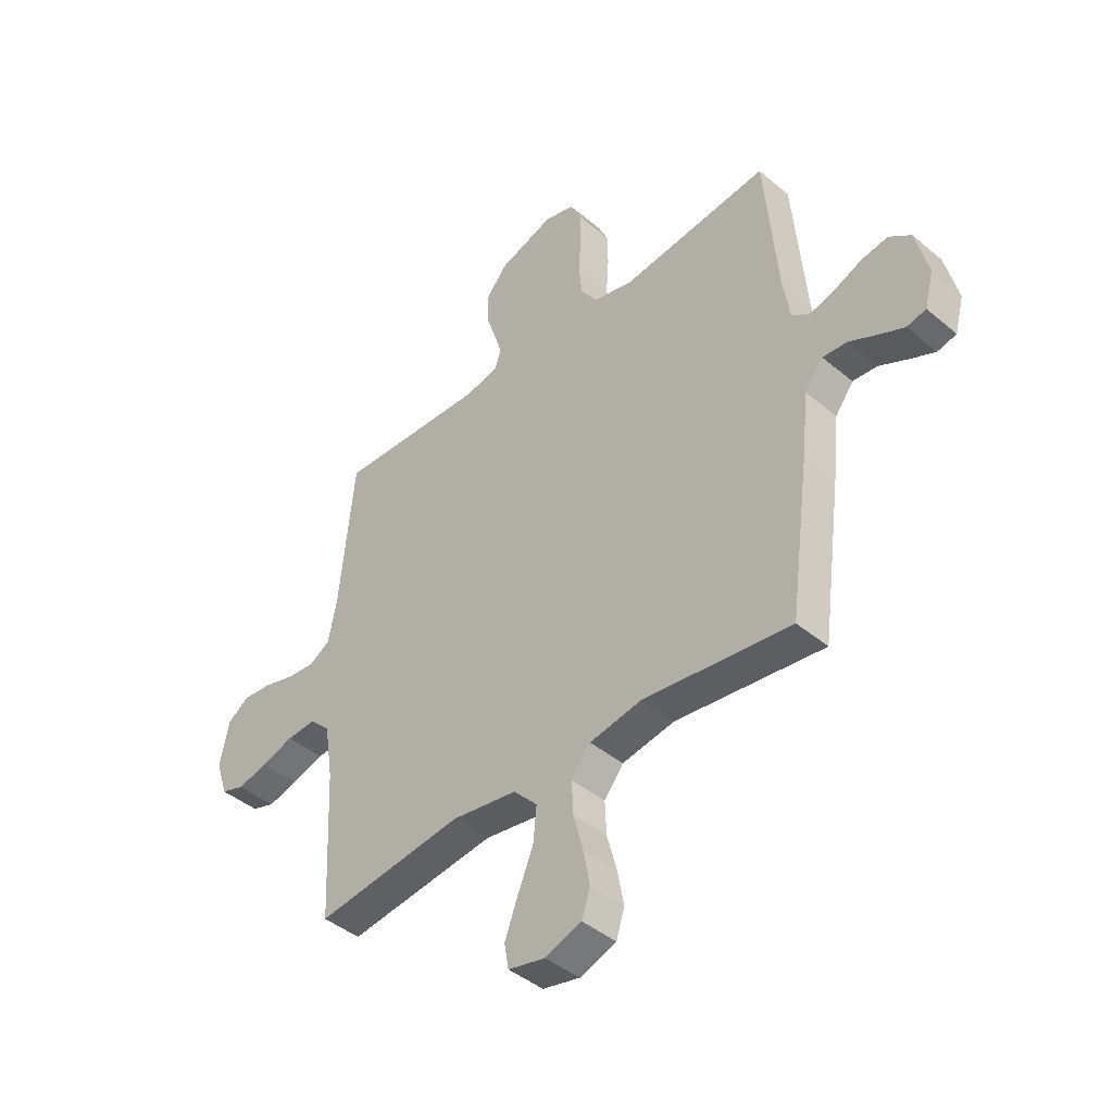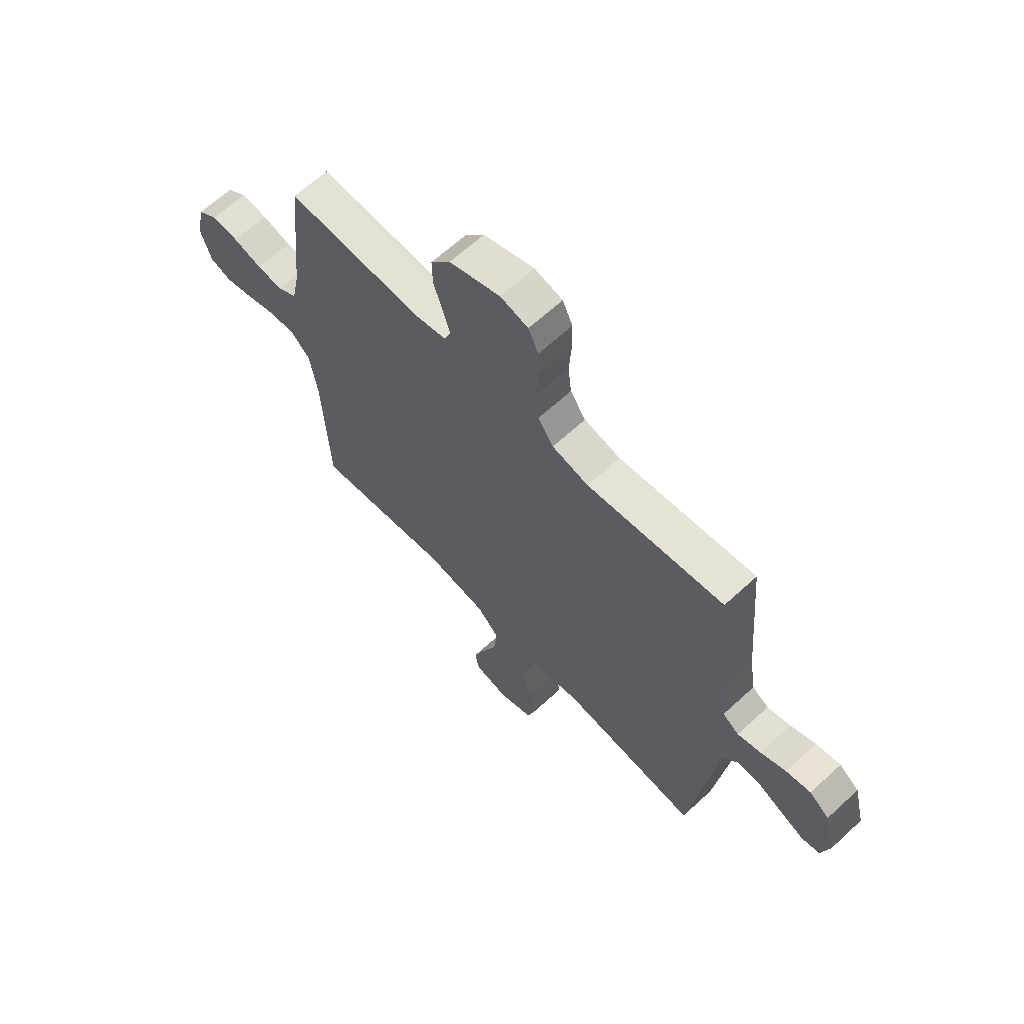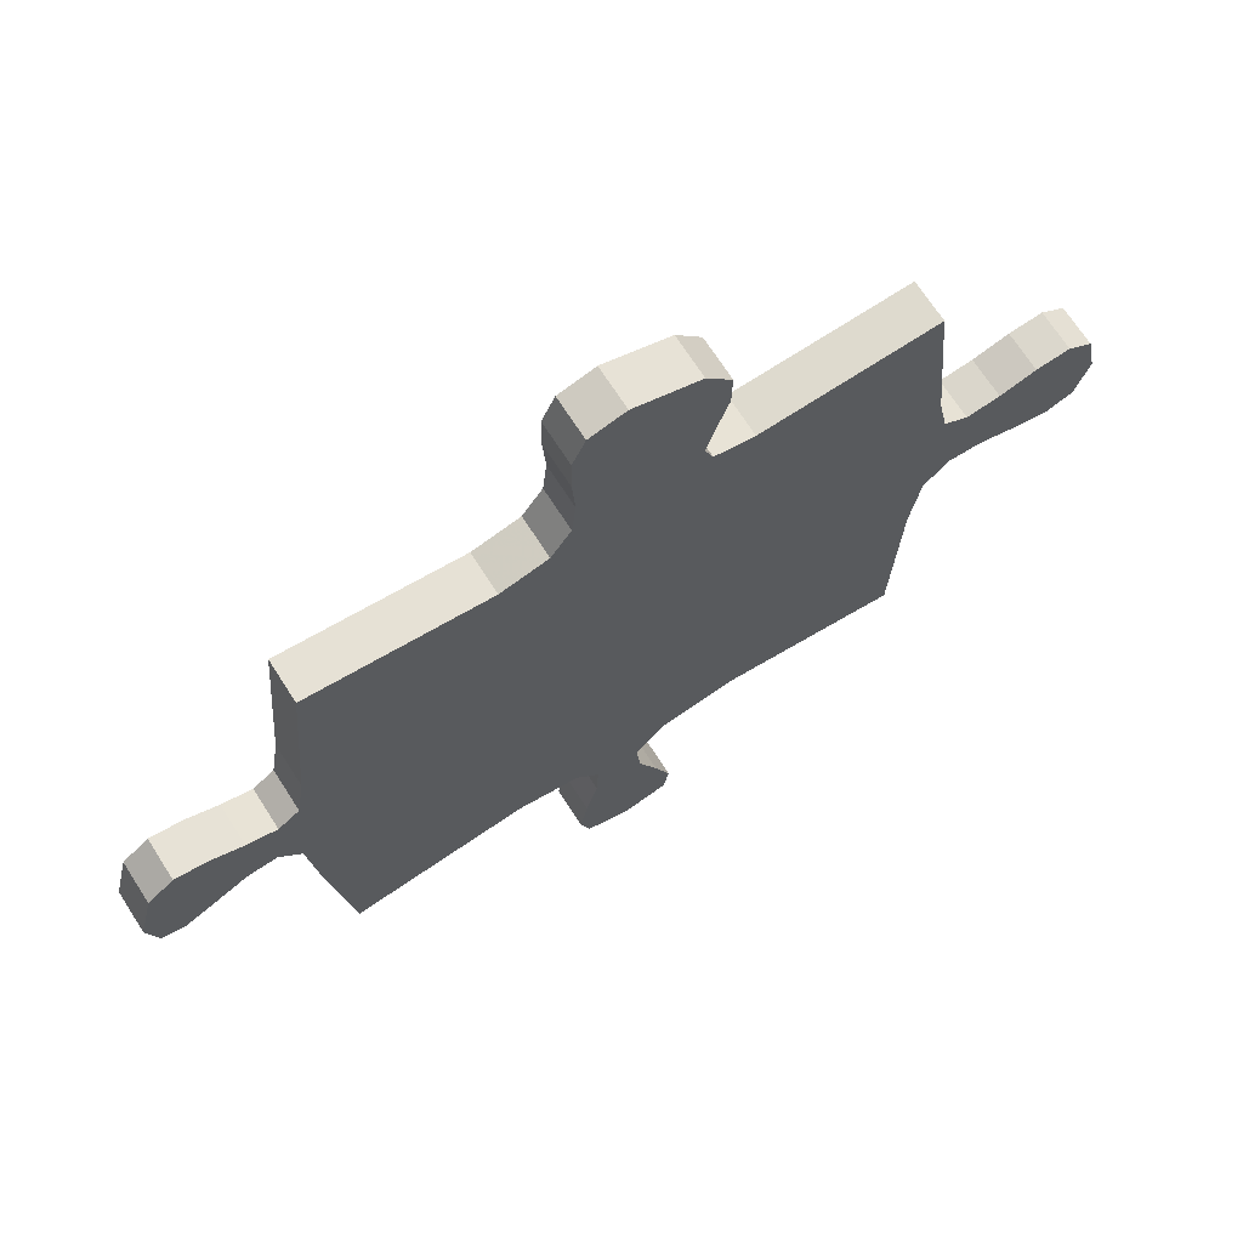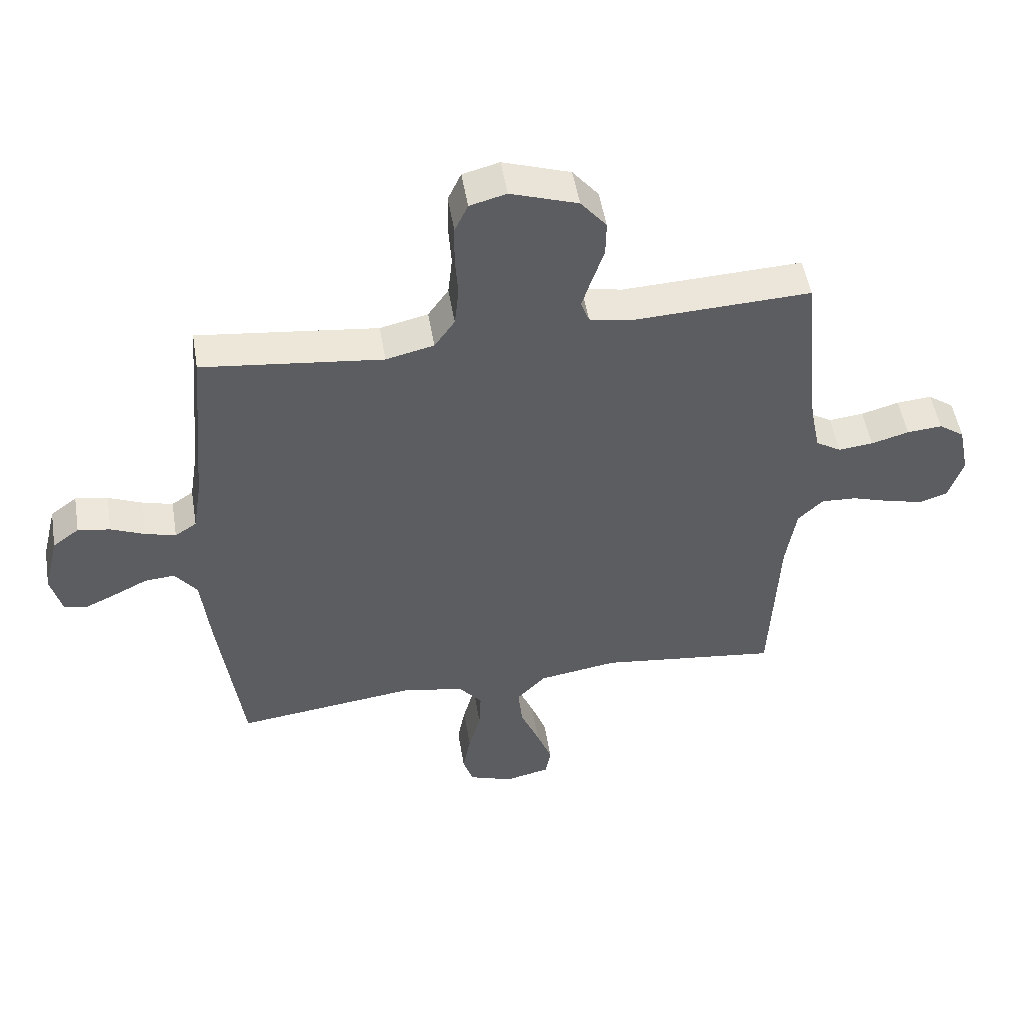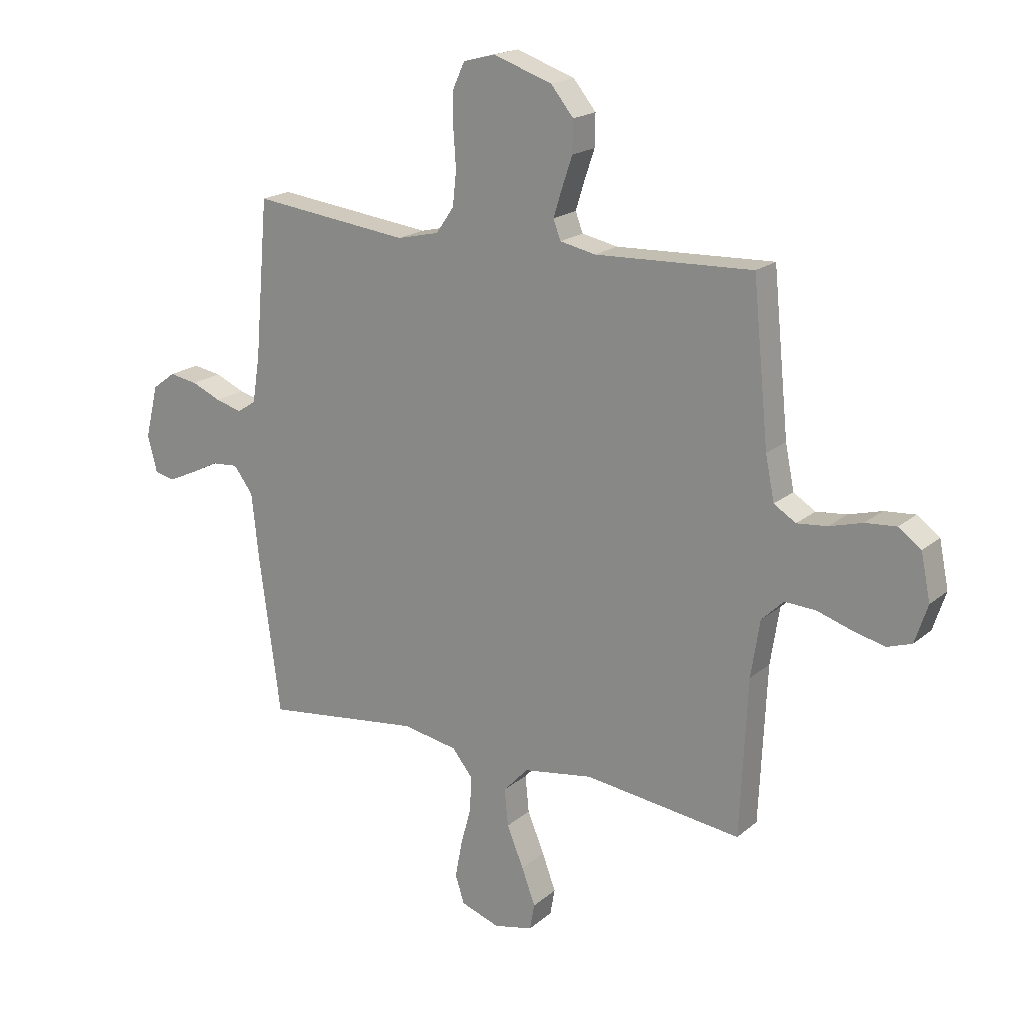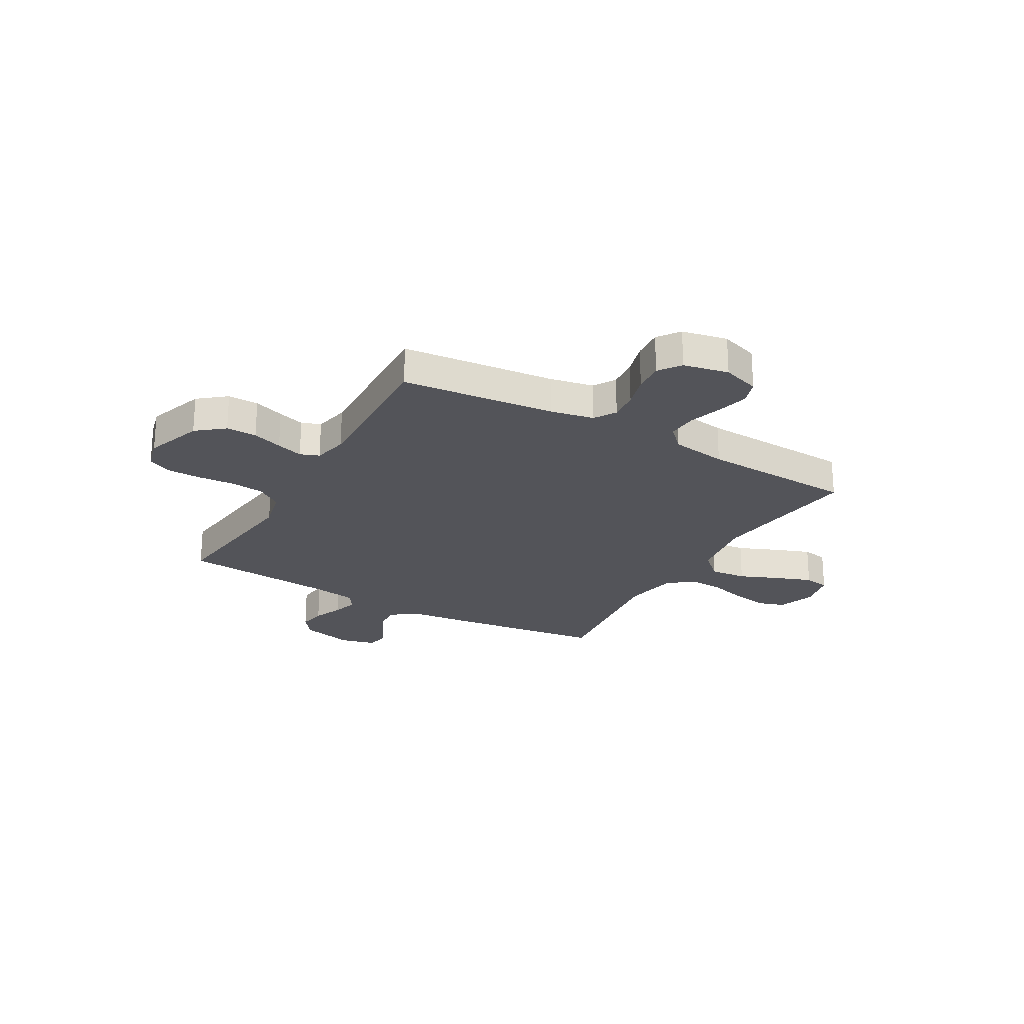
<metadata>
{"format":"obj","ext":"obj","renderer":"f3d","projection":"perspective","resolution":1024,"background":"white","views":[{"elev":-43.0,"azim":-134.8,"up":"+Z"},{"elev":64.6,"azim":-132.9,"up":"+Z"},{"elev":69.1,"azim":-32.6,"up":"+Z"},{"elev":51.0,"azim":-9.4,"up":"+Z"},{"elev":19.0,"azim":33.4,"up":"+Z"},{"elev":-23.8,"azim":60.2,"up":"+Y"}]}
</metadata>
<code>
v 0.5 0.07 -0.5
v 0.2 0.07 -0.463
v 0.067 0.07 -0.484
v 0.019 0.07 -0.535
v 0.026 0.07 -0.606
v 0.058 0.07 -0.683
v 0.084 0.07 -0.753
v 0.075 0.07 -0.803
v 0 0.07 -0.82
v -0.074 0.07 -0.794
v -0.091 0.07 -0.741
v -0.078 0.07 -0.671
v -0.058 0.07 -0.597
v -0.055 0.07 -0.53
v -0.094 0.07 -0.481
v -0.2 0.07 -0.462
v -0.5 0.07 -0.5
v -0.54 0.07 -0.2
v -0.554 0.07 -0.071
v -0.591 0.07 -0.022
v -0.641 0.07 -0.026
v -0.697 0.07 -0.054
v -0.749 0.07 -0.078
v -0.788 0.07 -0.069
v -0.806 0.07 0
v -0.781 0.07 0.102
v -0.737 0.07 0.135
v -0.683 0.07 0.126
v -0.627 0.07 0.102
v -0.576 0.07 0.088
v -0.54 0.07 0.112
v -0.526 0.07 0.2
v -0.5 0.07 0.5
v -0.2 0.07 0.465
v -0.12 0.07 0.484
v -0.086 0.07 0.533
v -0.079 0.07 0.599
v -0.084 0.07 0.671
v -0.083 0.07 0.736
v -0.061 0.07 0.784
v 0 0.07 0.8
v 0.112 0.07 0.762
v 0.155 0.07 0.709
v 0.154 0.07 0.649
v 0.134 0.07 0.59
v 0.118 0.07 0.538
v 0.132 0.07 0.501
v 0.2 0.07 0.487
v 0.5 0.07 0.5
v 0.53 0.07 0.2
v 0.547 0.07 0.116
v 0.589 0.07 0.09
v 0.647 0.07 0.096
v 0.71 0.07 0.114
v 0.769 0.07 0.119
v 0.812 0.07 0.088
v 0.83 0.07 0
v 0.806 0.07 -0.073
v 0.759 0.07 -0.089
v 0.698 0.07 -0.074
v 0.632 0.07 -0.053
v 0.573 0.07 -0.05
v 0.531 0.07 -0.091
v 0.514 0.07 -0.2
v 0.5 0 -0.5
v 0.2 0 -0.463
v 0.067 0 -0.484
v 0.019 0 -0.535
v 0.026 0 -0.606
v 0.058 0 -0.683
v 0.084 0 -0.753
v 0.075 0 -0.803
v 0 0 -0.82
v -0.074 0 -0.794
v -0.091 0 -0.741
v -0.078 0 -0.671
v -0.058 0 -0.597
v -0.055 0 -0.53
v -0.094 0 -0.481
v -0.2 0 -0.462
v -0.5 0 -0.5
v -0.54 0 -0.2
v -0.554 0 -0.071
v -0.591 0 -0.022
v -0.641 0 -0.026
v -0.697 0 -0.054
v -0.749 0 -0.078
v -0.788 0 -0.069
v -0.806 0 0
v -0.781 0 0.102
v -0.737 0 0.135
v -0.683 0 0.126
v -0.627 0 0.102
v -0.576 0 0.088
v -0.54 0 0.112
v -0.526 0 0.2
v -0.5 0 0.5
v -0.2 0 0.465
v -0.12 0 0.484
v -0.086 0 0.533
v -0.079 0 0.599
v -0.084 0 0.671
v -0.083 0 0.736
v -0.061 0 0.784
v 0 0 0.8
v 0.112 0 0.762
v 0.155 0 0.709
v 0.154 0 0.649
v 0.134 0 0.59
v 0.118 0 0.538
v 0.132 0 0.501
v 0.2 0 0.487
v 0.5 0 0.5
v 0.53 0 0.2
v 0.547 0 0.116
v 0.589 0 0.09
v 0.647 0 0.096
v 0.71 0 0.114
v 0.769 0 0.119
v 0.812 0 0.088
v 0.83 0 0
v 0.806 0 -0.073
v 0.759 0 -0.089
v 0.698 0 -0.074
v 0.632 0 -0.053
v 0.573 0 -0.05
v 0.531 0 -0.091
v 0.514 0 -0.2
f 59 60 61
f 58 59 61
f 57 58 61
f 56 57 61
f 55 56 61
f 54 55 61
f 53 54 61
f 52 53 61 62
f 51 52 62 63
f 48 49 50
f 51 63 64
f 50 51 64
f 48 50 64
f 47 48 64
f 43 44 45
f 42 43 45
f 41 42 45
f 40 41 45
f 39 40 45
f 38 39 45
f 37 38 45
f 36 37 45 46
f 35 36 46 47
f 32 33 34
f 64 1 2
f 47 64 2
f 35 47 2
f 34 35 2
f 32 34 2
f 31 32 2
f 27 28 29
f 26 27 29
f 25 26 29
f 24 25 29
f 23 24 29
f 22 23 29
f 21 22 29
f 20 21 29 30
f 16 17 18 19
f 31 2 3
f 30 31 3
f 20 30 3
f 19 20 3
f 16 19 3
f 15 16 3
f 11 12 13
f 10 11 13
f 9 10 13
f 8 9 13
f 7 8 13
f 6 7 13
f 5 6 13
f 4 5 13 14
f 3 4 14 15
f 125 124 123
f 125 123 122
f 125 122 121
f 125 121 120
f 125 120 119
f 125 119 118
f 125 118 117
f 126 125 117 116
f 127 126 116 115
f 114 113 112
f 128 127 115
f 128 115 114
f 128 114 112
f 128 112 111
f 109 108 107
f 109 107 106
f 109 106 105
f 109 105 104
f 109 104 103
f 109 103 102
f 109 102 101
f 110 109 101 100
f 111 110 100 99
f 98 97 96
f 66 65 128
f 66 128 111
f 66 111 99
f 66 99 98
f 66 98 96
f 66 96 95
f 93 92 91
f 93 91 90
f 93 90 89
f 93 89 88
f 93 88 87
f 93 87 86
f 93 86 85
f 94 93 85 84
f 83 82 81 80
f 67 66 95
f 67 95 94
f 67 94 84
f 67 84 83
f 67 83 80
f 67 80 79
f 77 76 75
f 77 75 74
f 77 74 73
f 77 73 72
f 77 72 71
f 77 71 70
f 77 70 69
f 78 77 69 68
f 79 78 68 67
f 1 65 66 2
f 2 66 67 3
f 3 67 68 4
f 4 68 69 5
f 5 69 70 6
f 6 70 71 7
f 7 71 72 8
f 8 72 73 9
f 9 73 74 10
f 10 74 75 11
f 11 75 76 12
f 12 76 77 13
f 13 77 78 14
f 14 78 79 15
f 15 79 80 16
f 16 80 81 17
f 17 81 82 18
f 18 82 83 19
f 19 83 84 20
f 20 84 85 21
f 21 85 86 22
f 22 86 87 23
f 23 87 88 24
f 24 88 89 25
f 25 89 90 26
f 26 90 91 27
f 27 91 92 28
f 28 92 93 29
f 29 93 94 30
f 30 94 95 31
f 31 95 96 32
f 32 96 97 33
f 33 97 98 34
f 34 98 99 35
f 35 99 100 36
f 36 100 101 37
f 37 101 102 38
f 38 102 103 39
f 39 103 104 40
f 40 104 105 41
f 41 105 106 42
f 42 106 107 43
f 43 107 108 44
f 44 108 109 45
f 45 109 110 46
f 46 110 111 47
f 47 111 112 48
f 48 112 113 49
f 49 113 114 50
f 50 114 115 51
f 51 115 116 52
f 52 116 117 53
f 53 117 118 54
f 54 118 119 55
f 55 119 120 56
f 56 120 121 57
f 57 121 122 58
f 58 122 123 59
f 59 123 124 60
f 60 124 125 61
f 61 125 126 62
f 62 126 127 63
f 63 127 128 64
f 64 128 65 1

</code>
